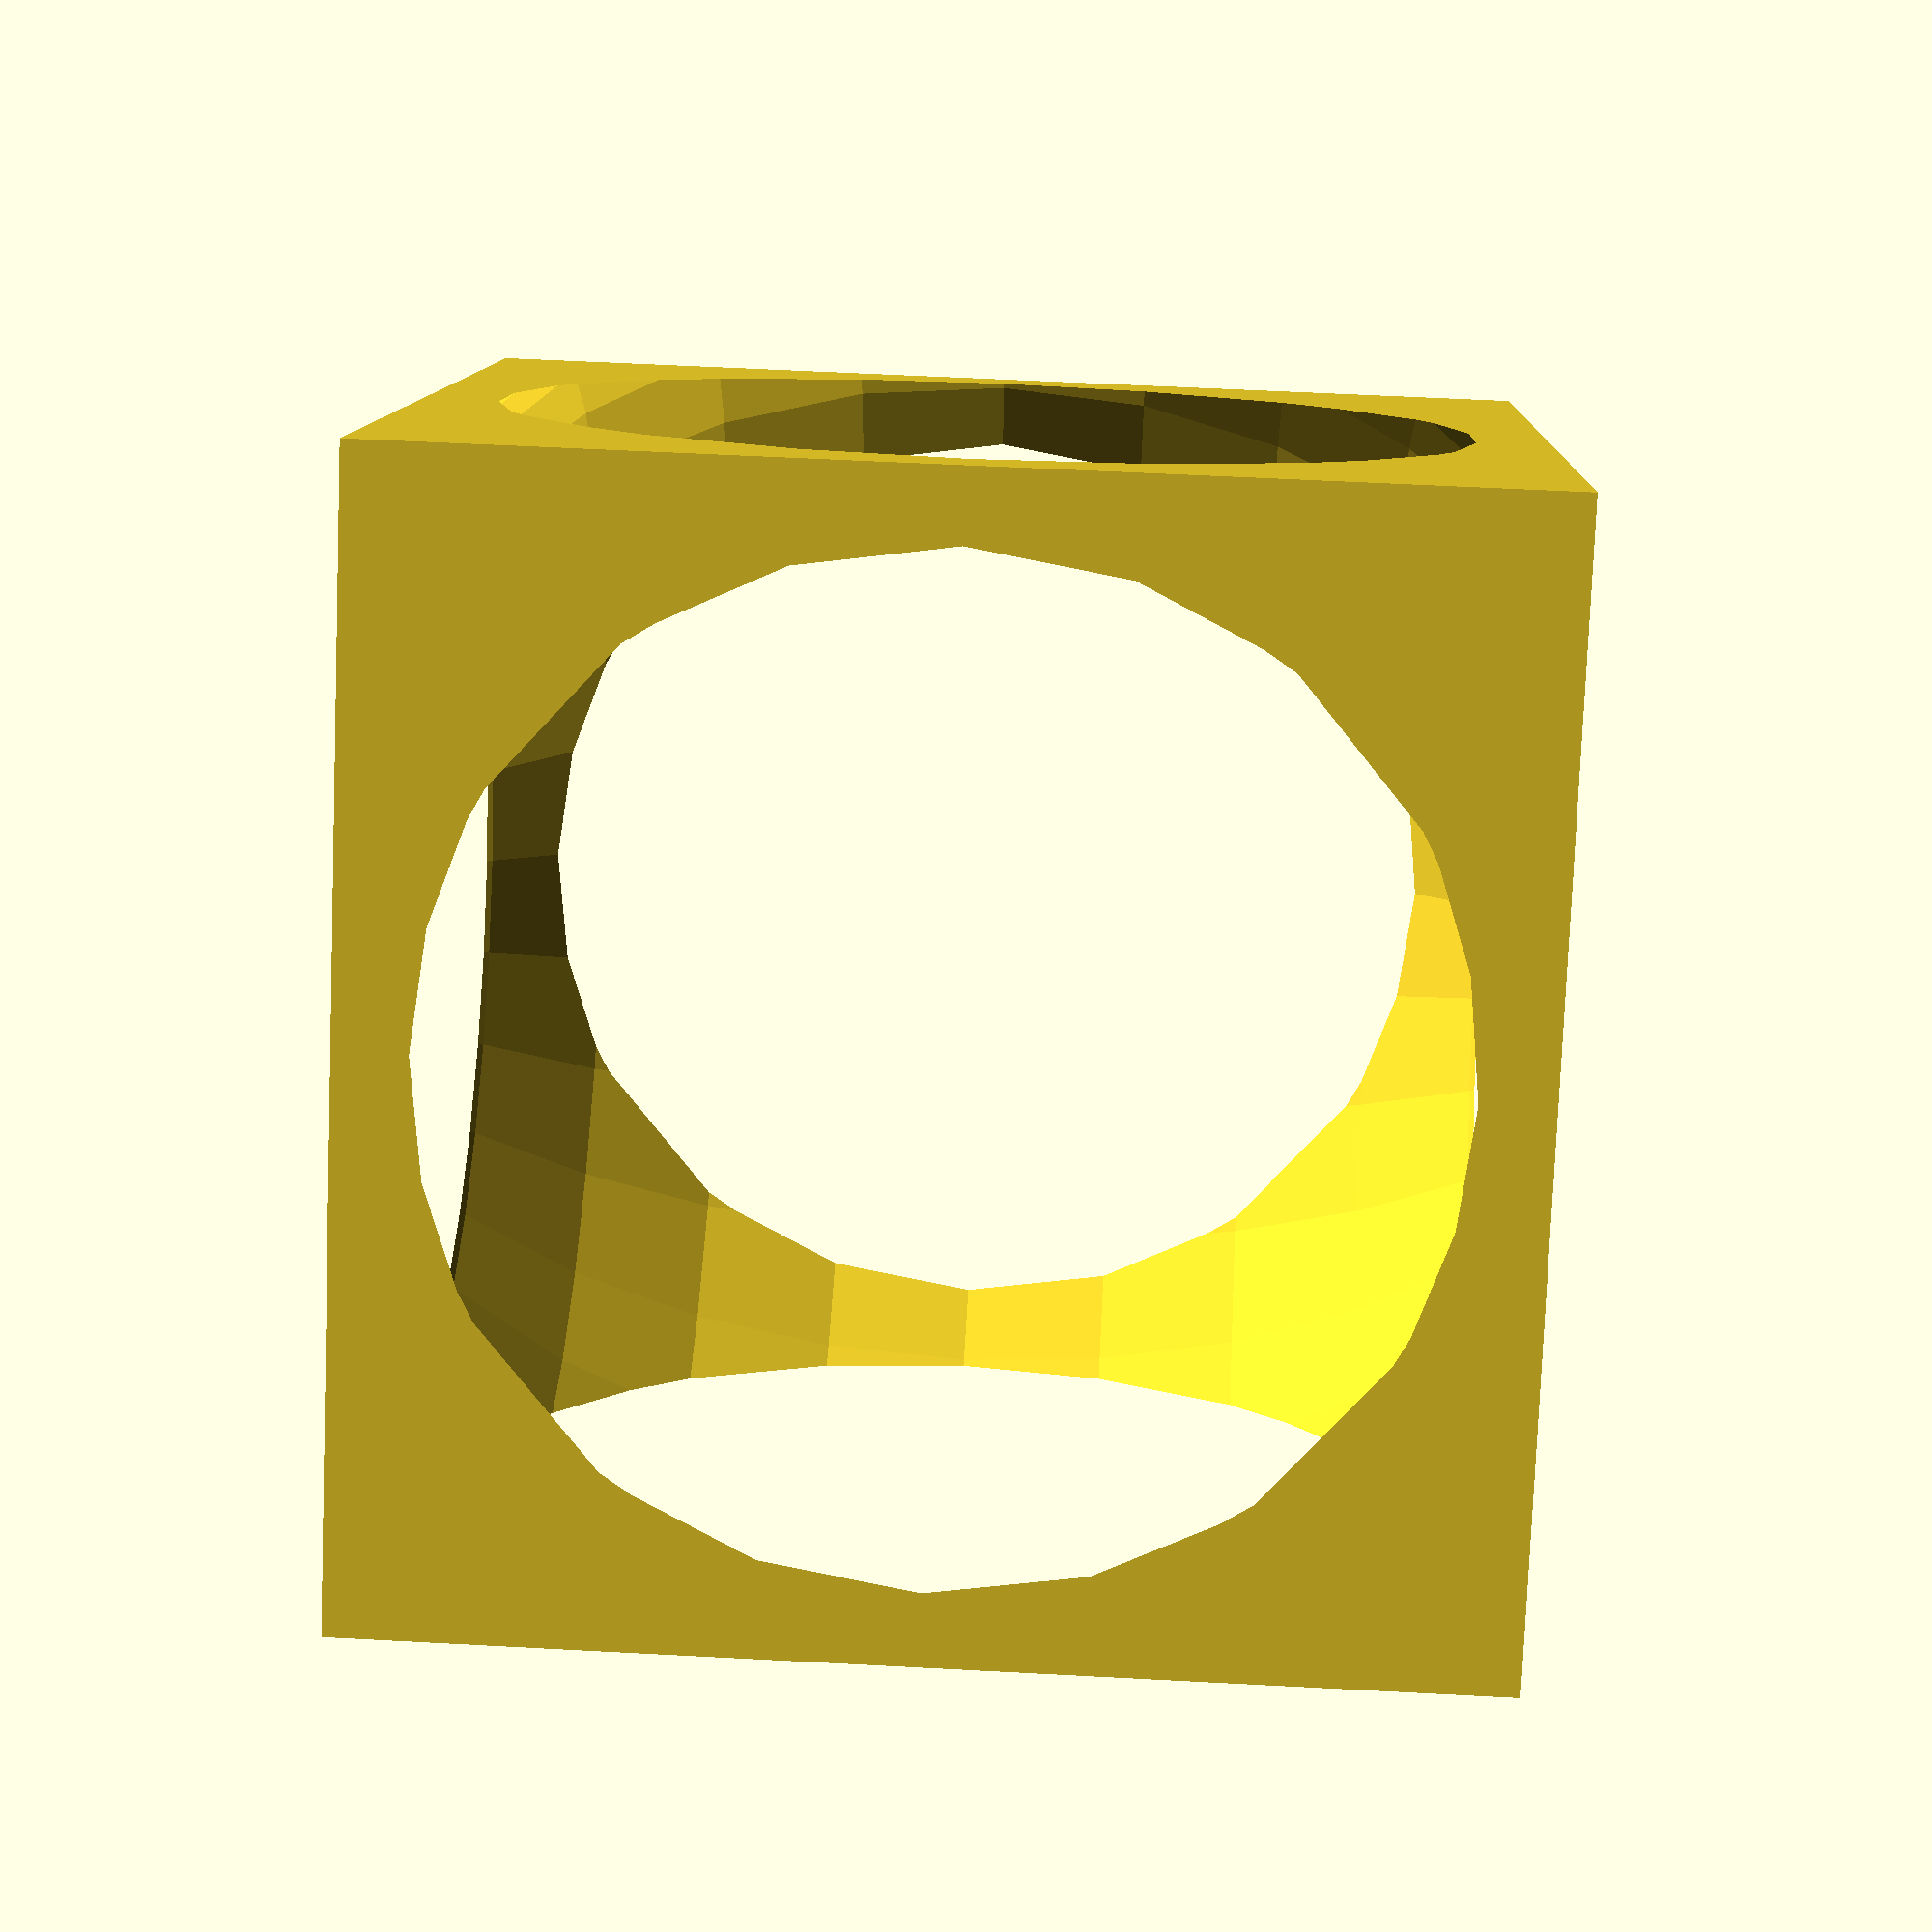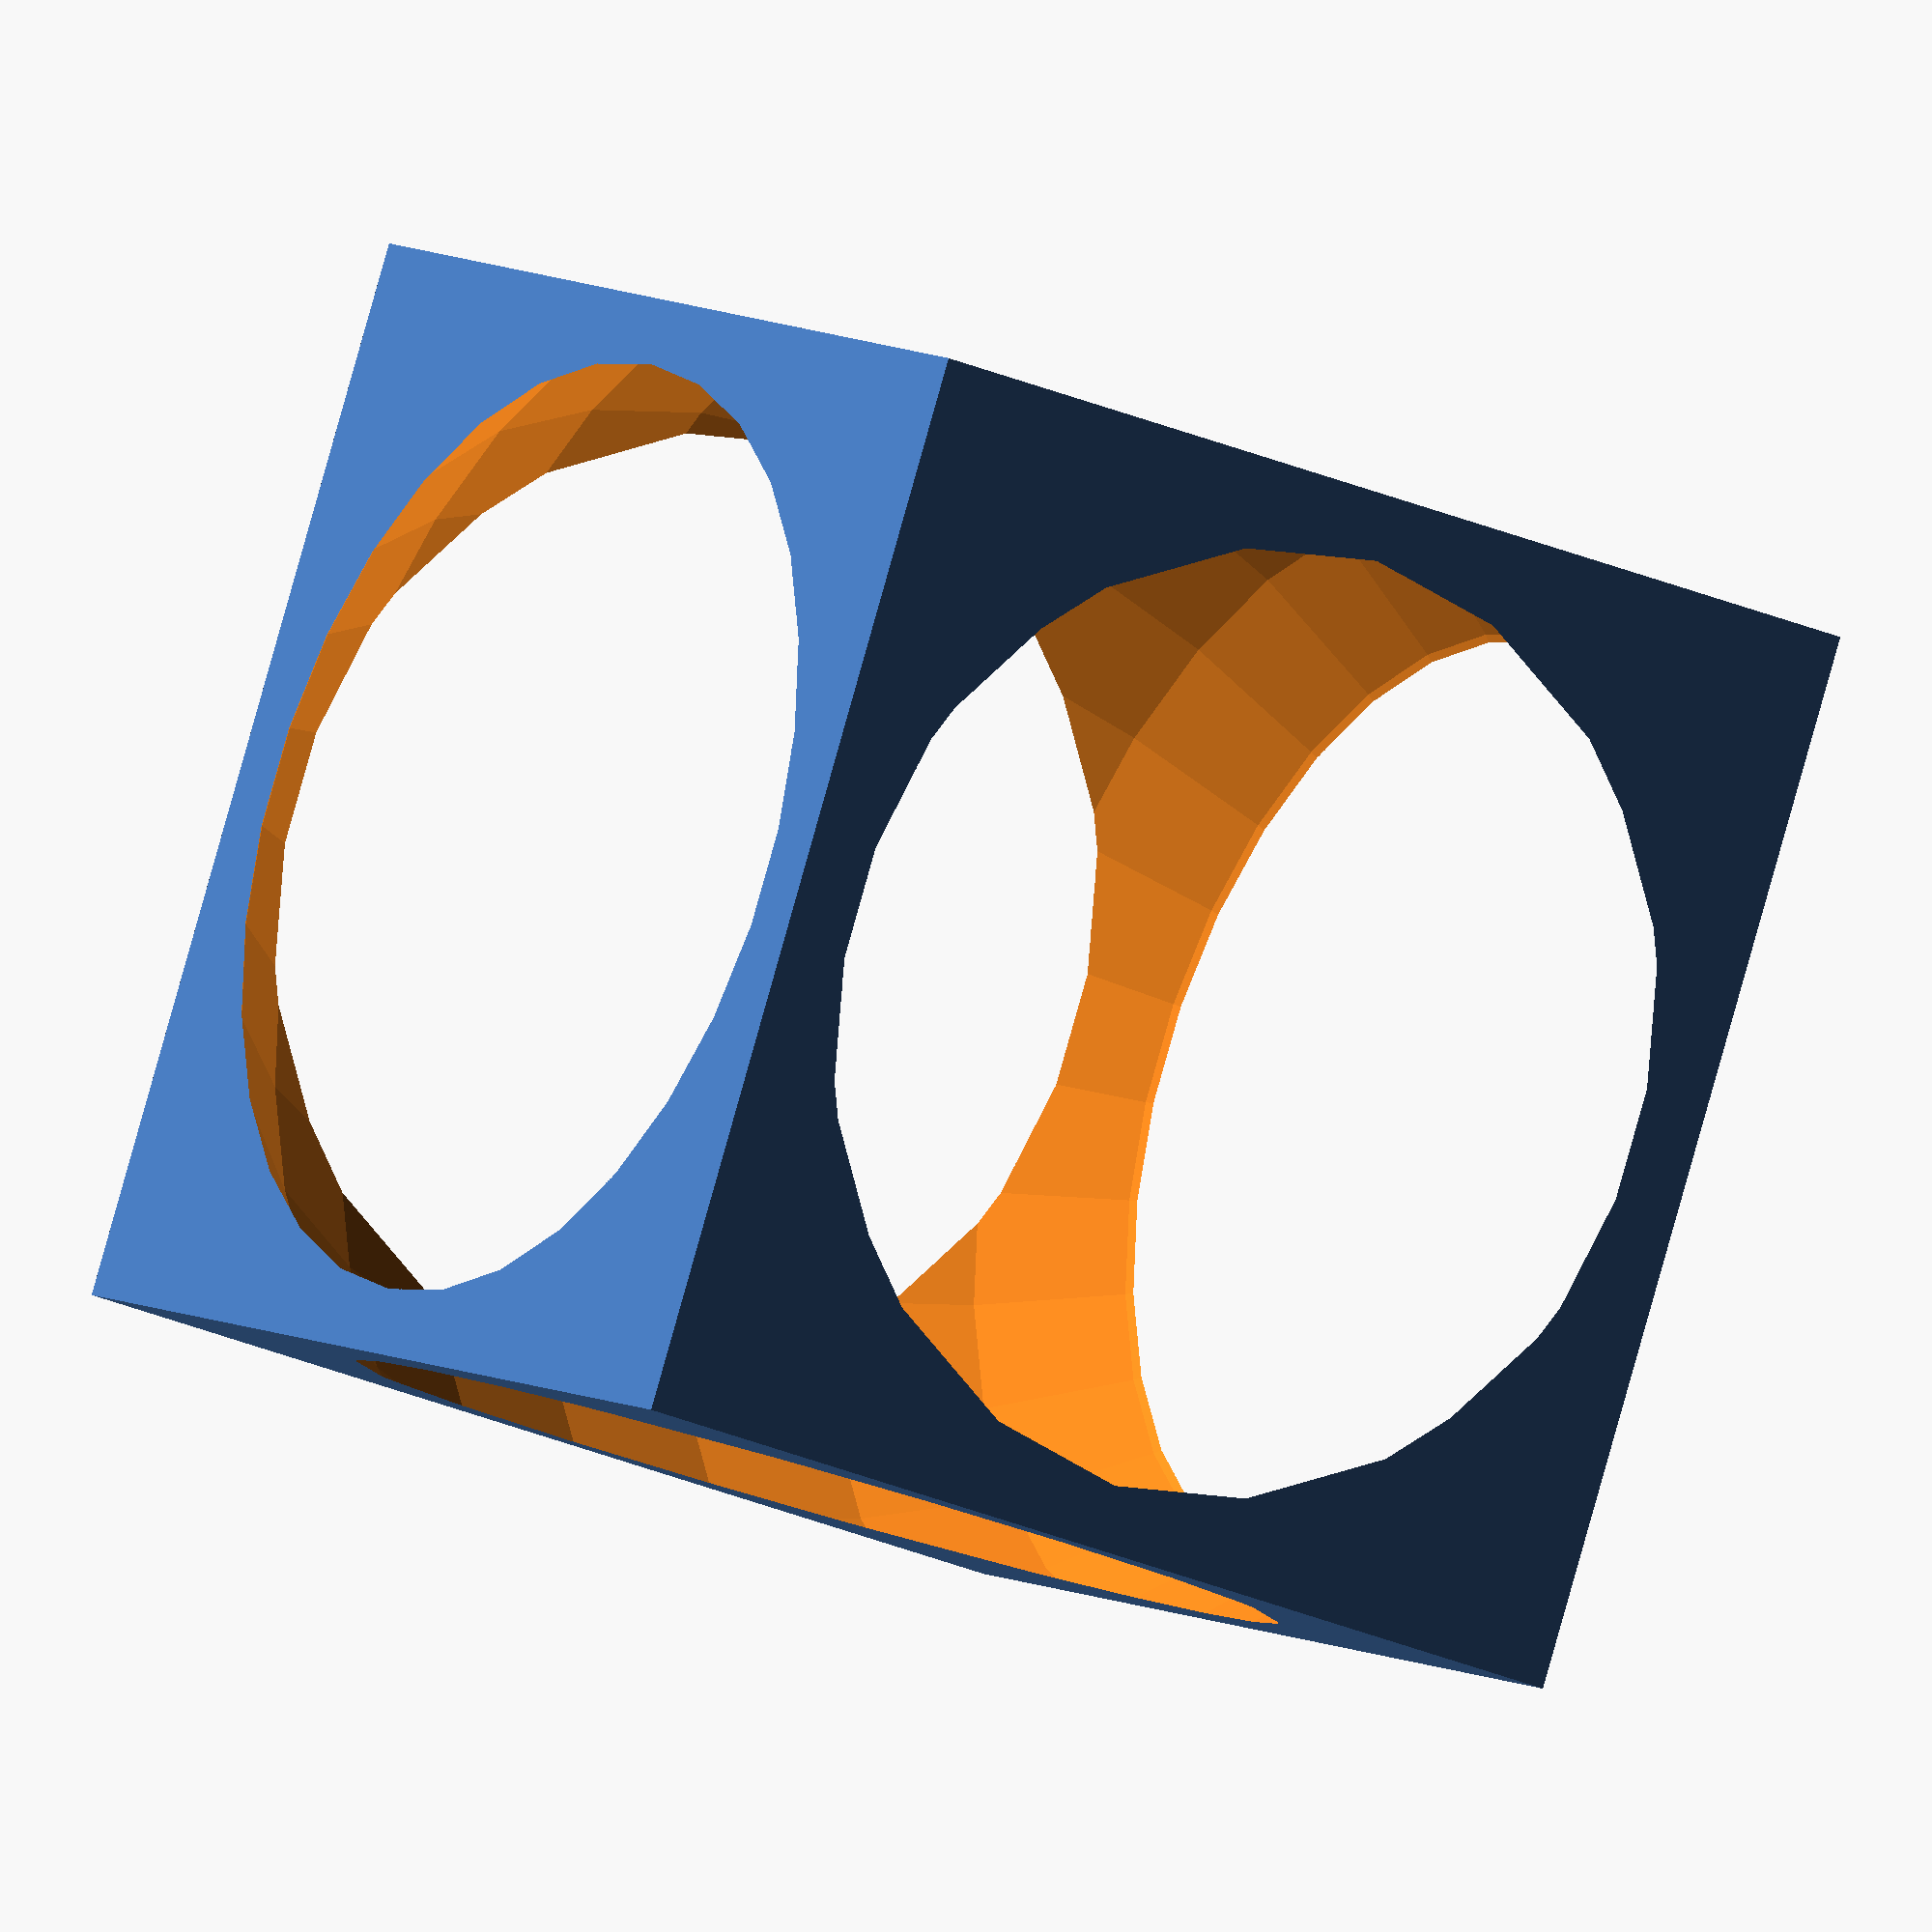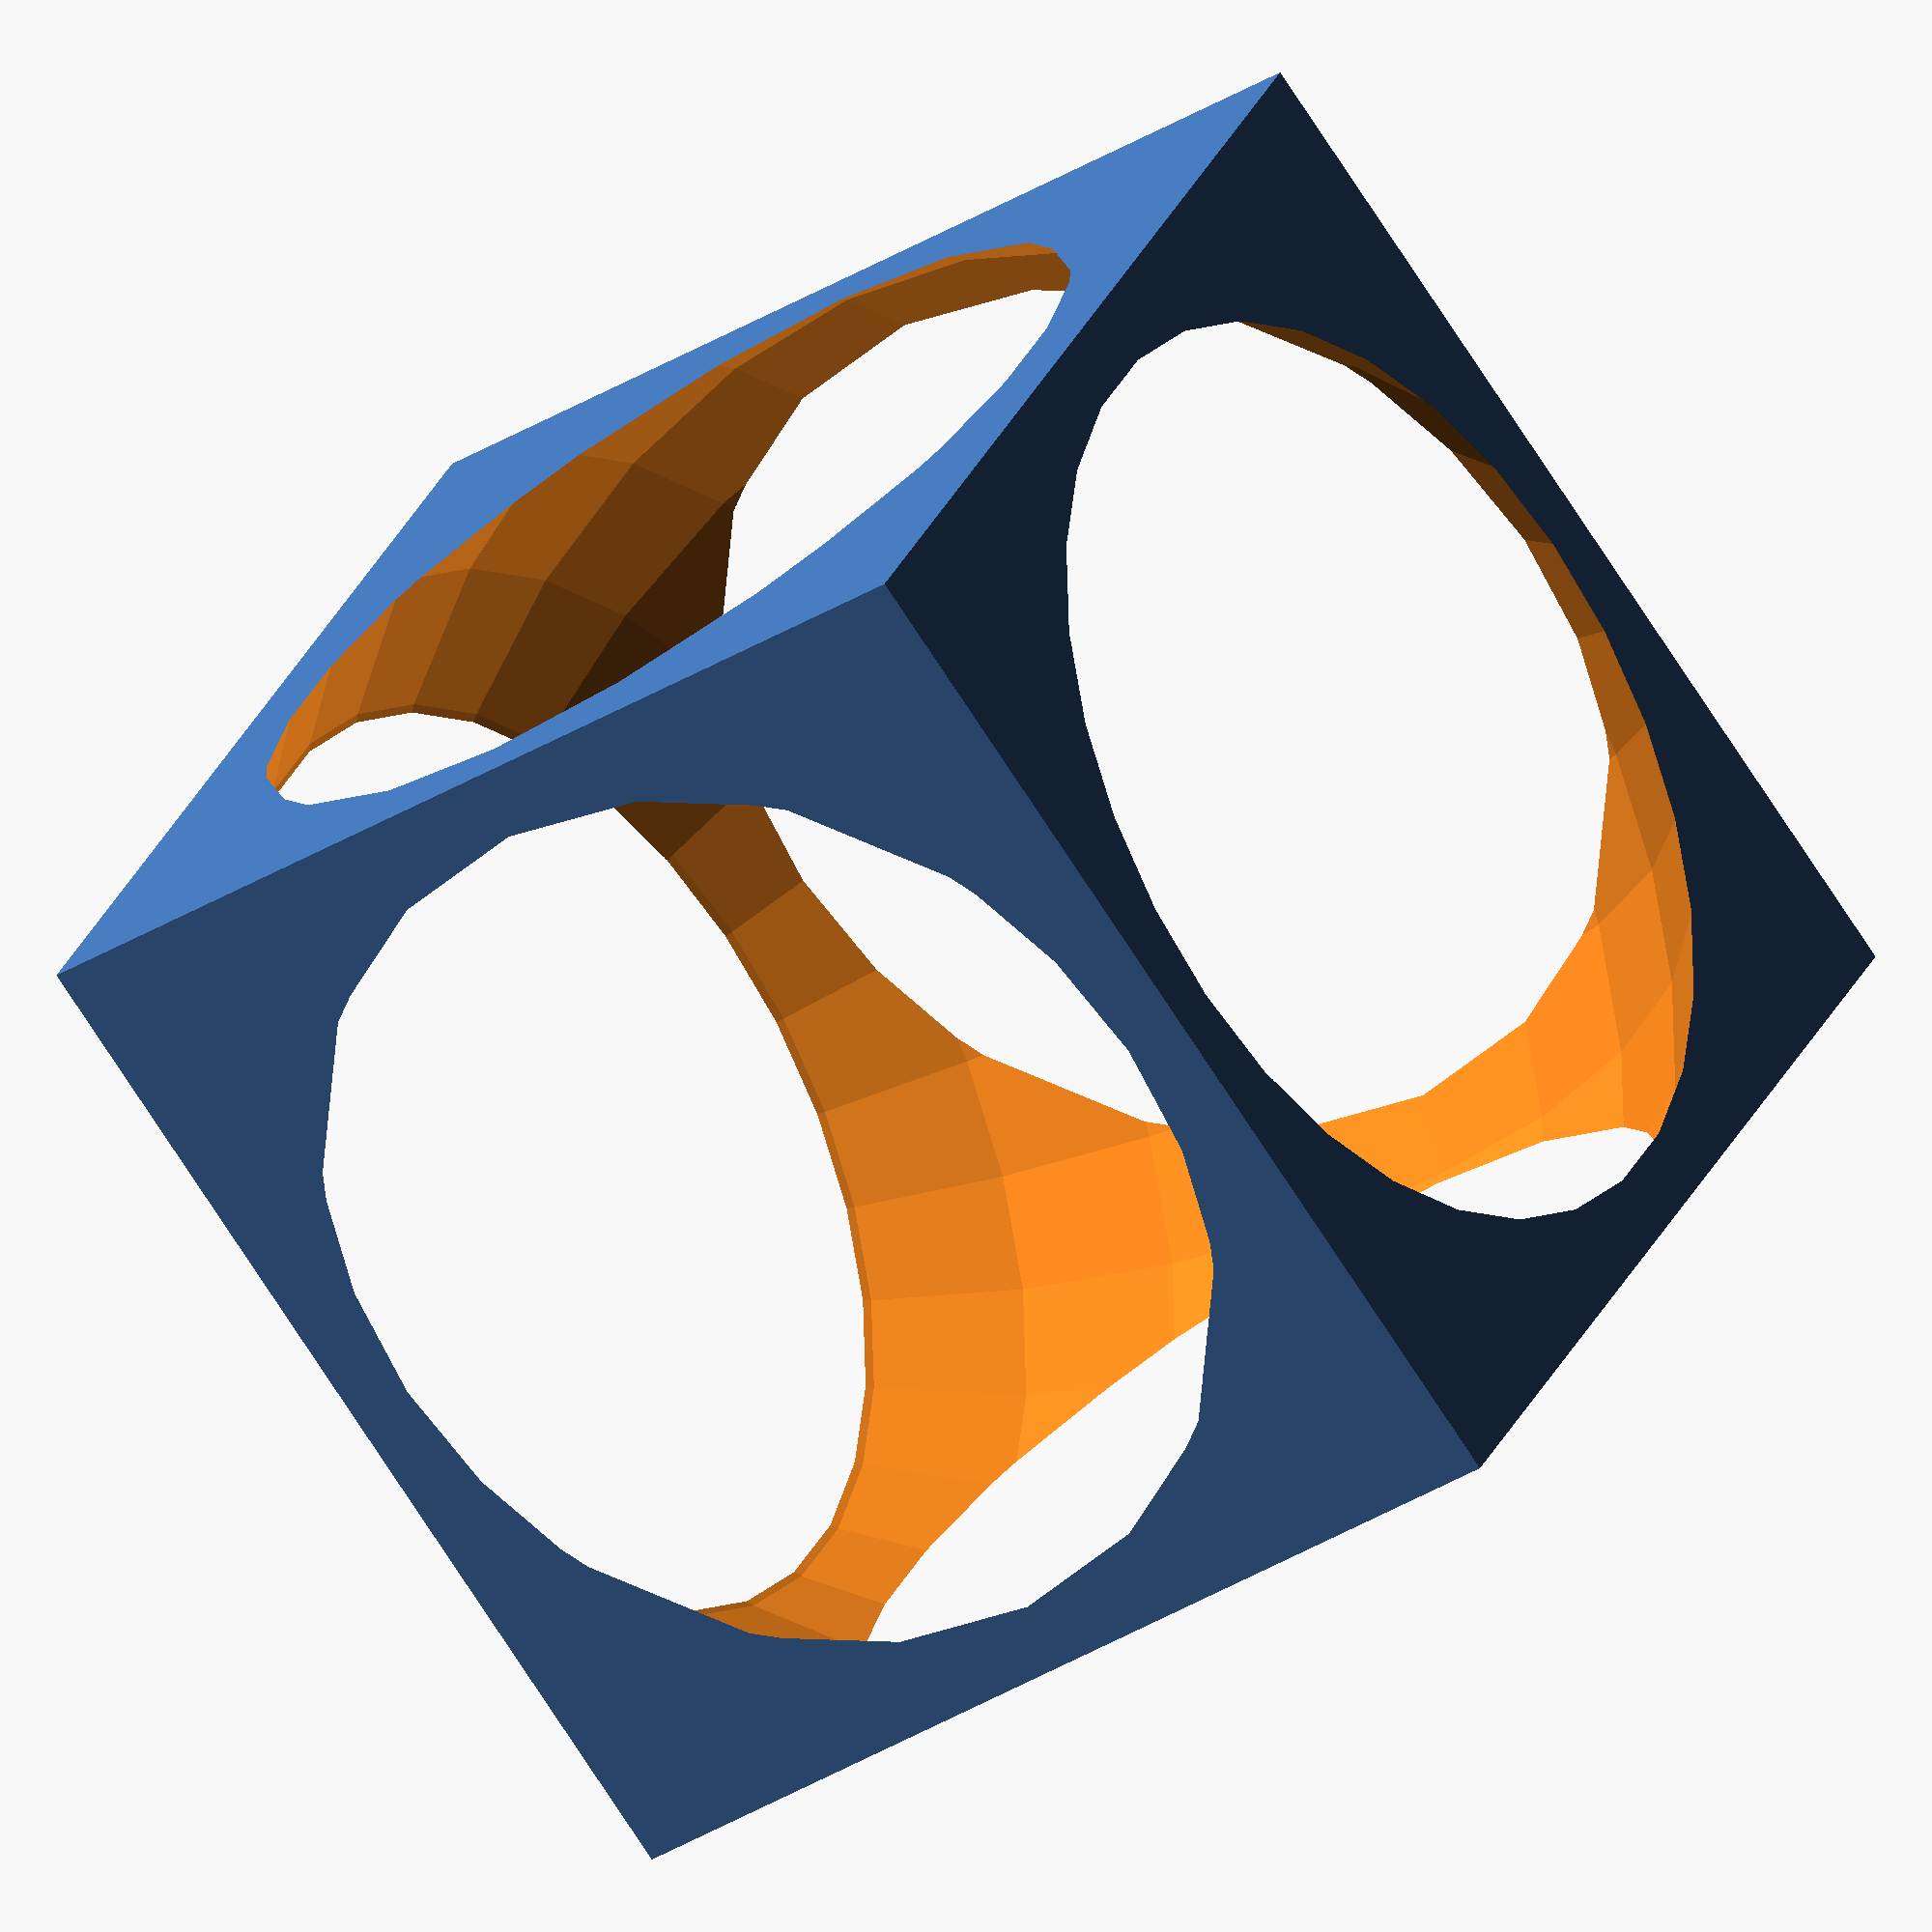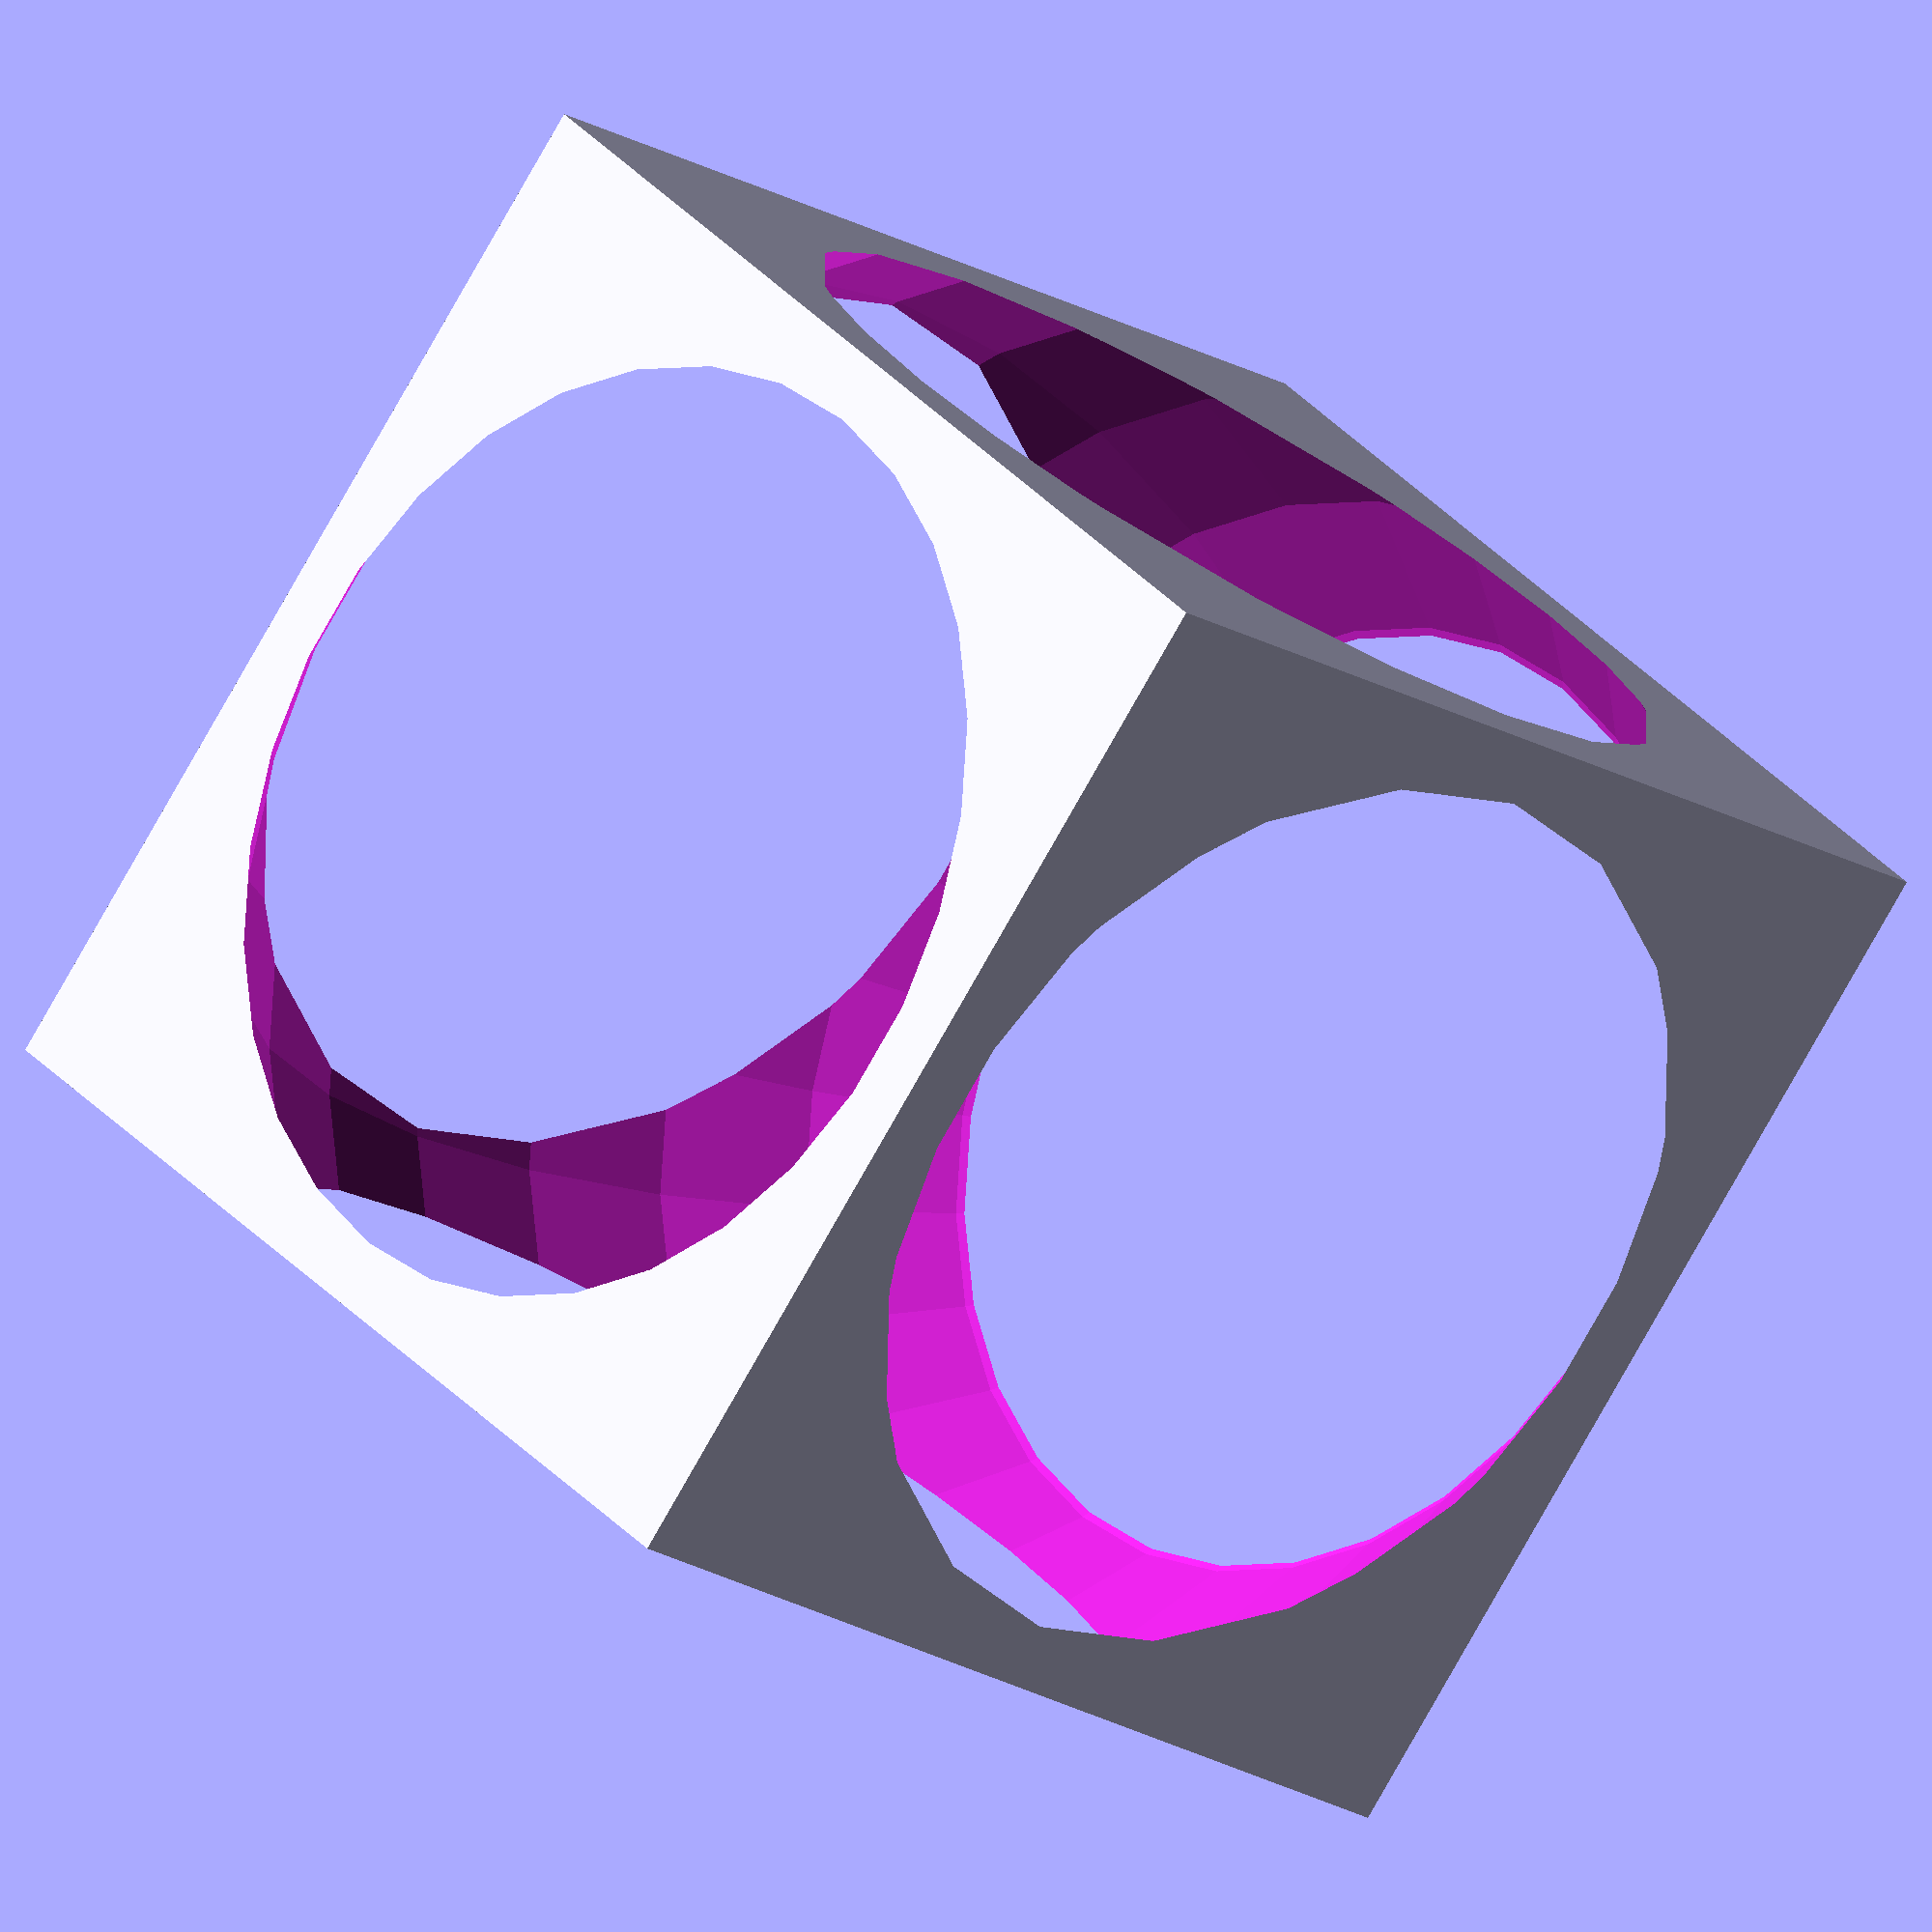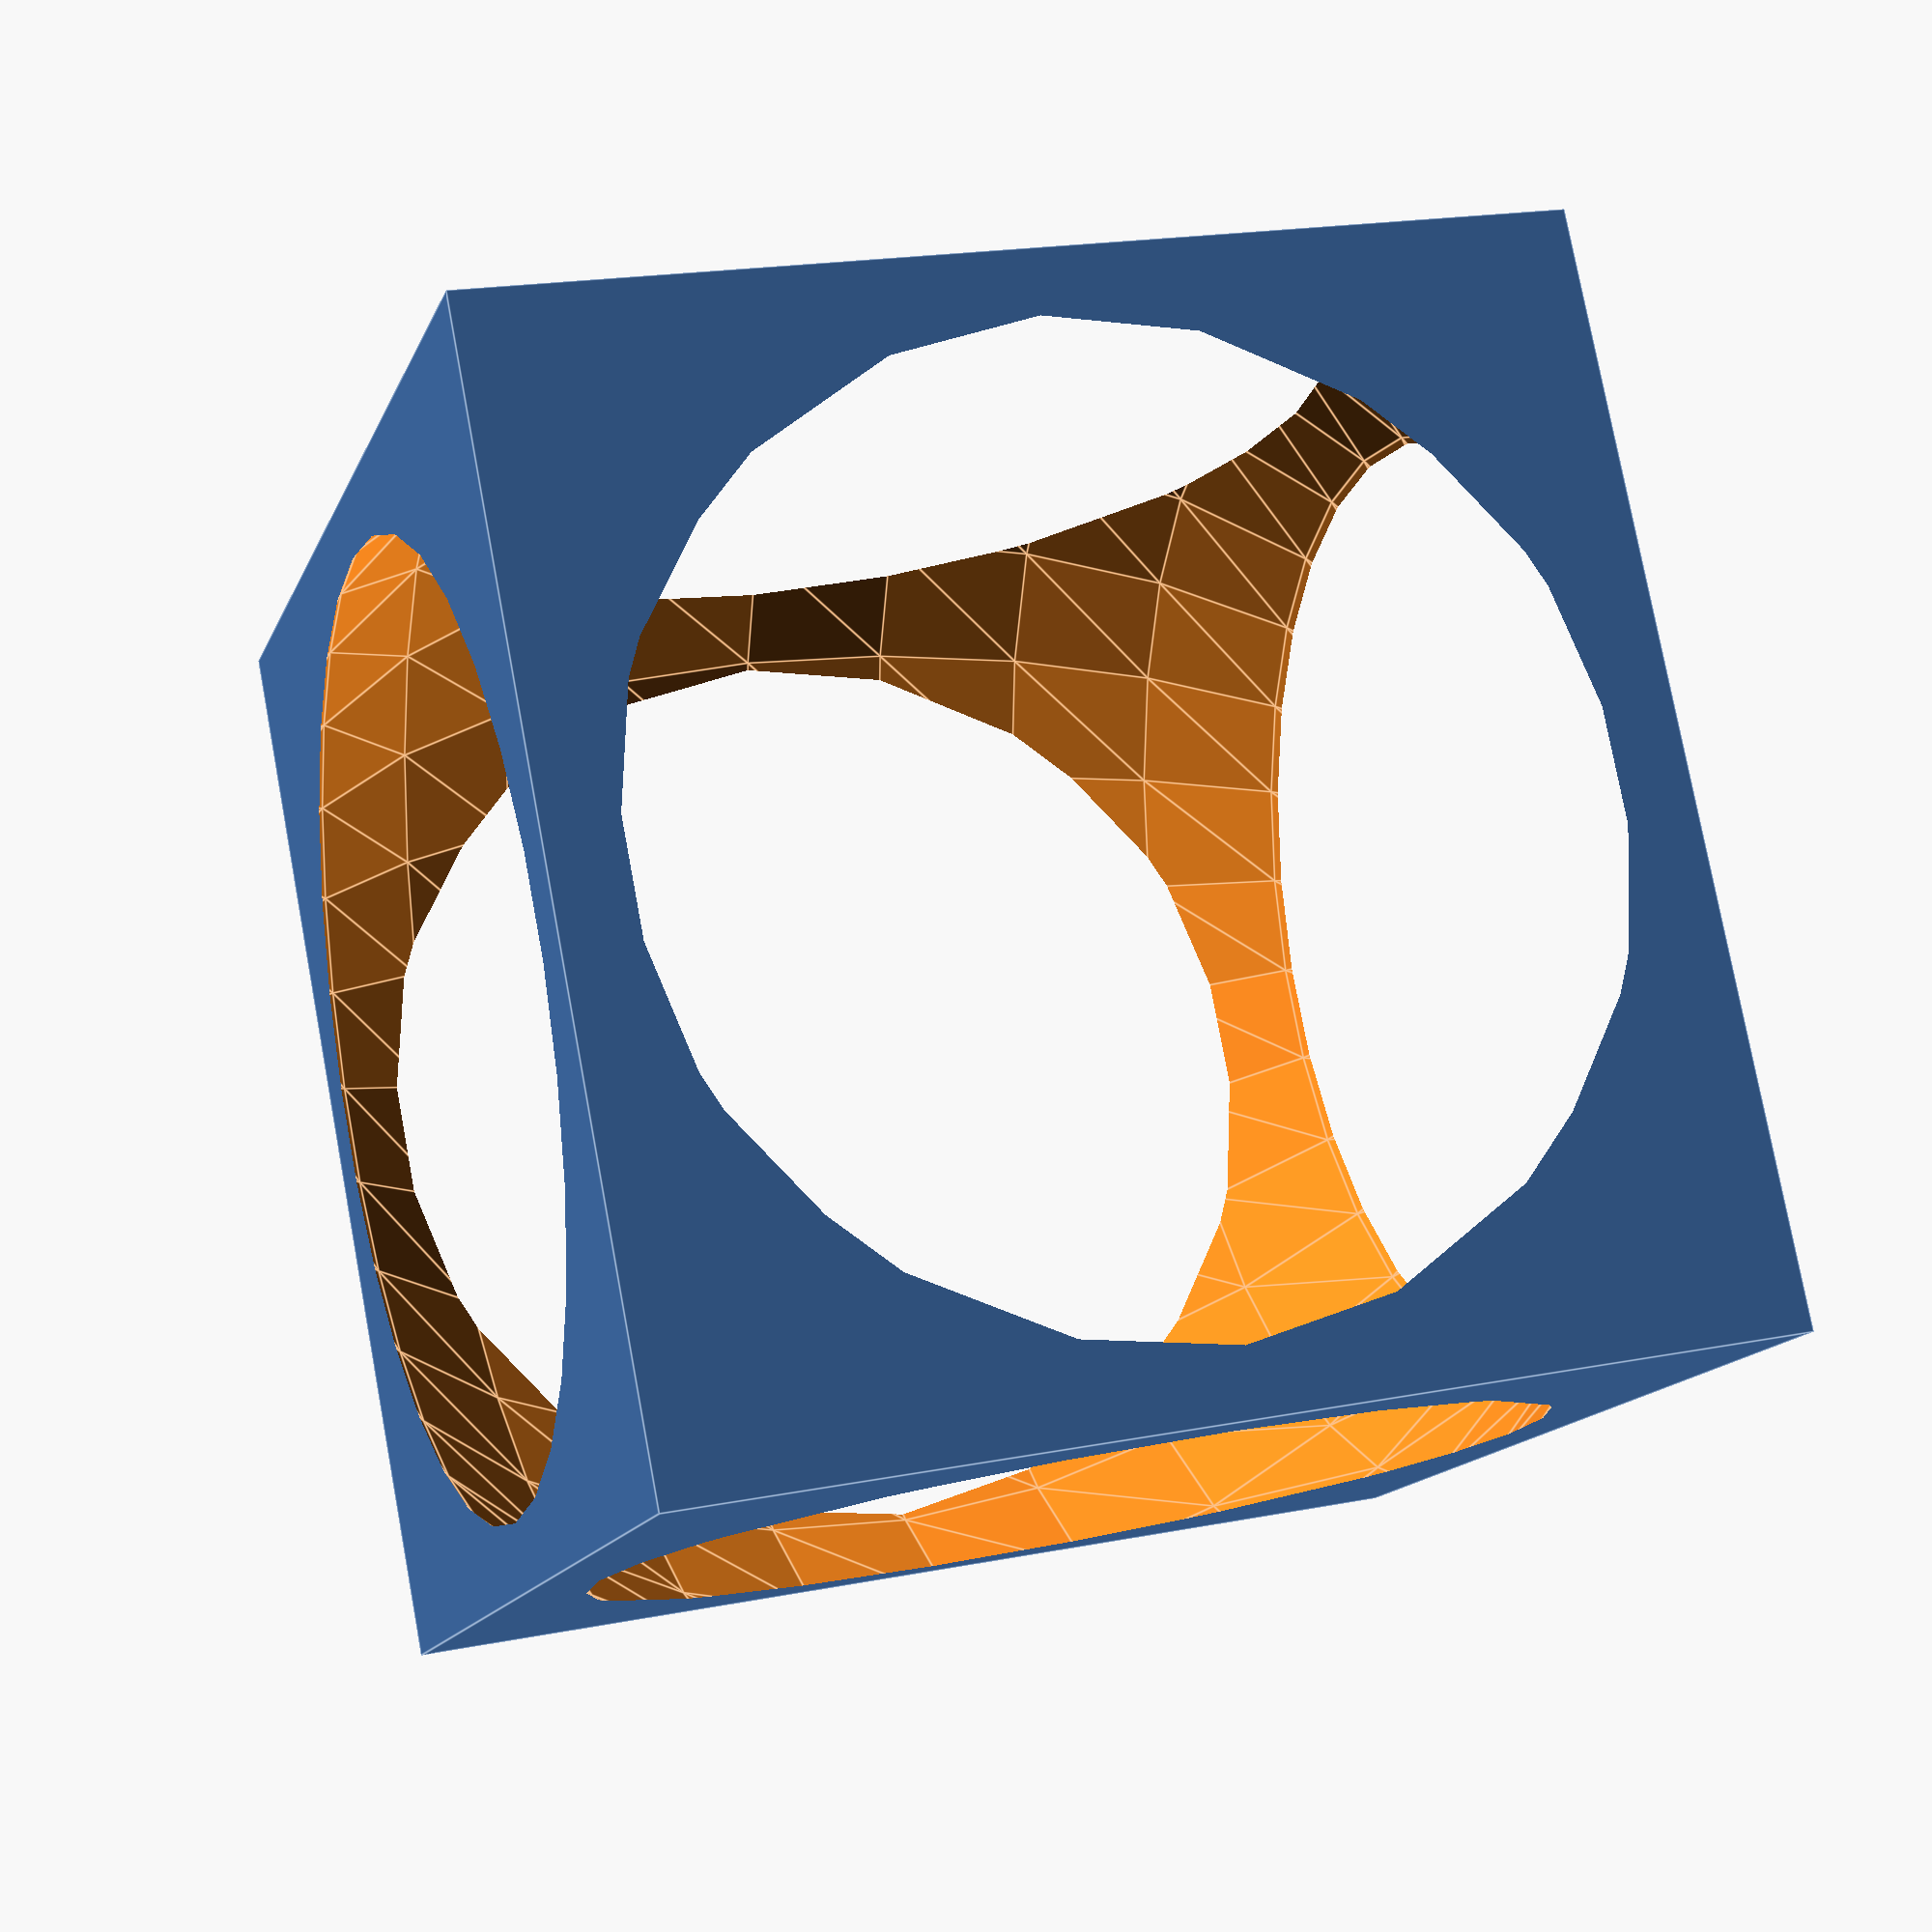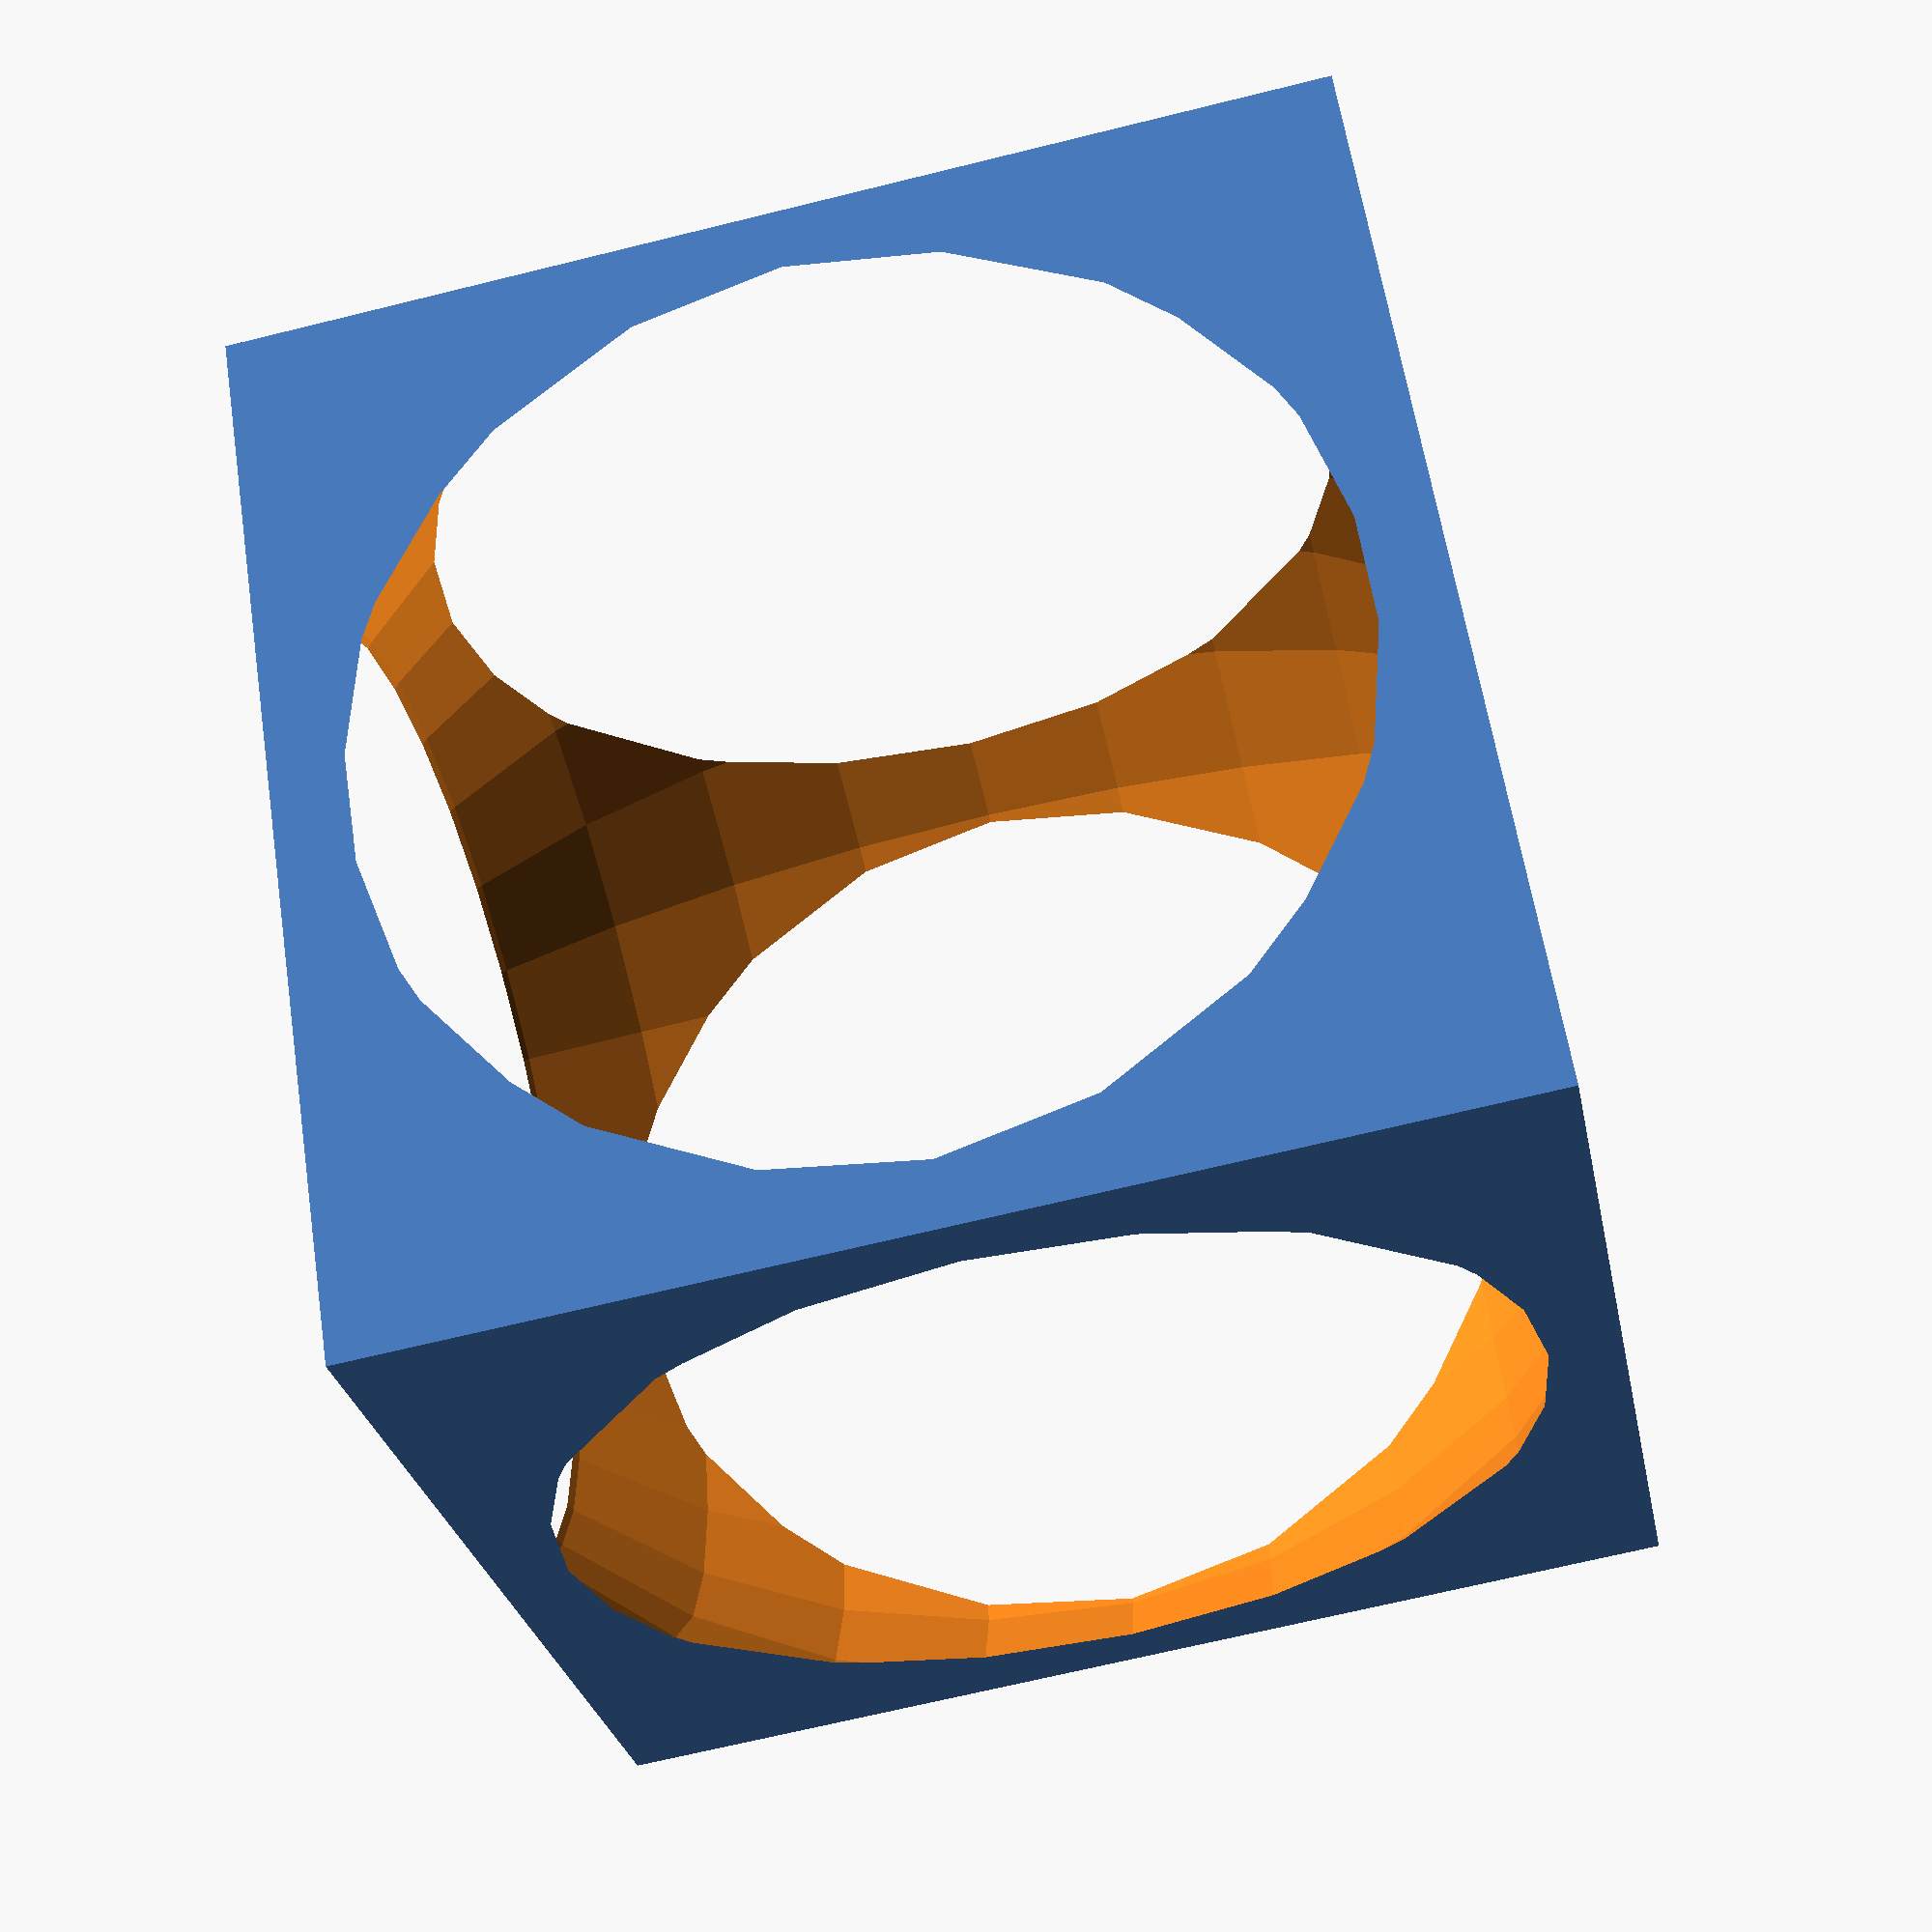
<openscad>

module difference_cube()
{
	difference() {
		cube(30, center = true);
		sphere(20);
	}
}

difference_cube();


</openscad>
<views>
elev=304.0 azim=314.8 roll=93.2 proj=p view=wireframe
elev=26.1 azim=62.0 roll=234.6 proj=o view=solid
elev=33.2 azim=303.6 roll=310.8 proj=o view=wireframe
elev=199.1 azim=229.1 roll=318.8 proj=o view=solid
elev=340.2 azim=57.3 roll=70.1 proj=p view=edges
elev=247.9 azim=129.4 roll=76.1 proj=p view=solid
</views>
